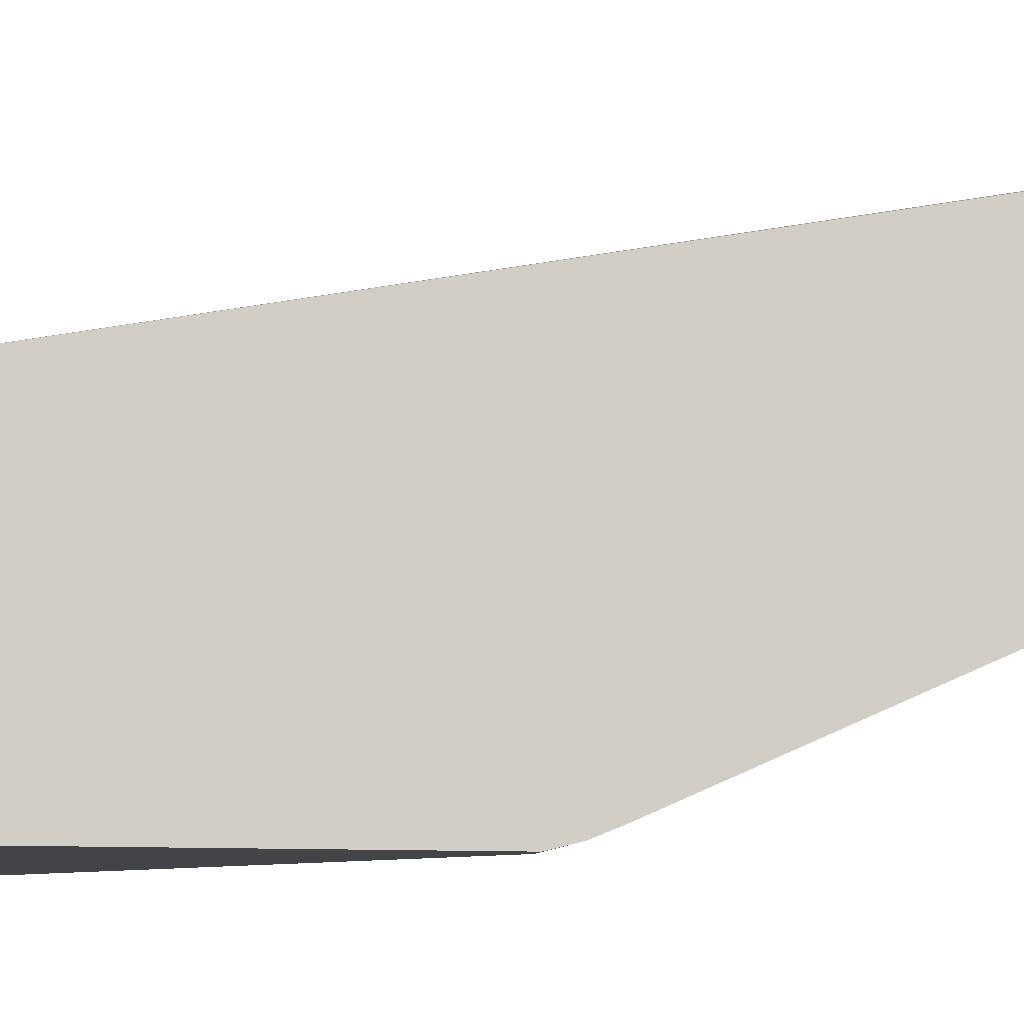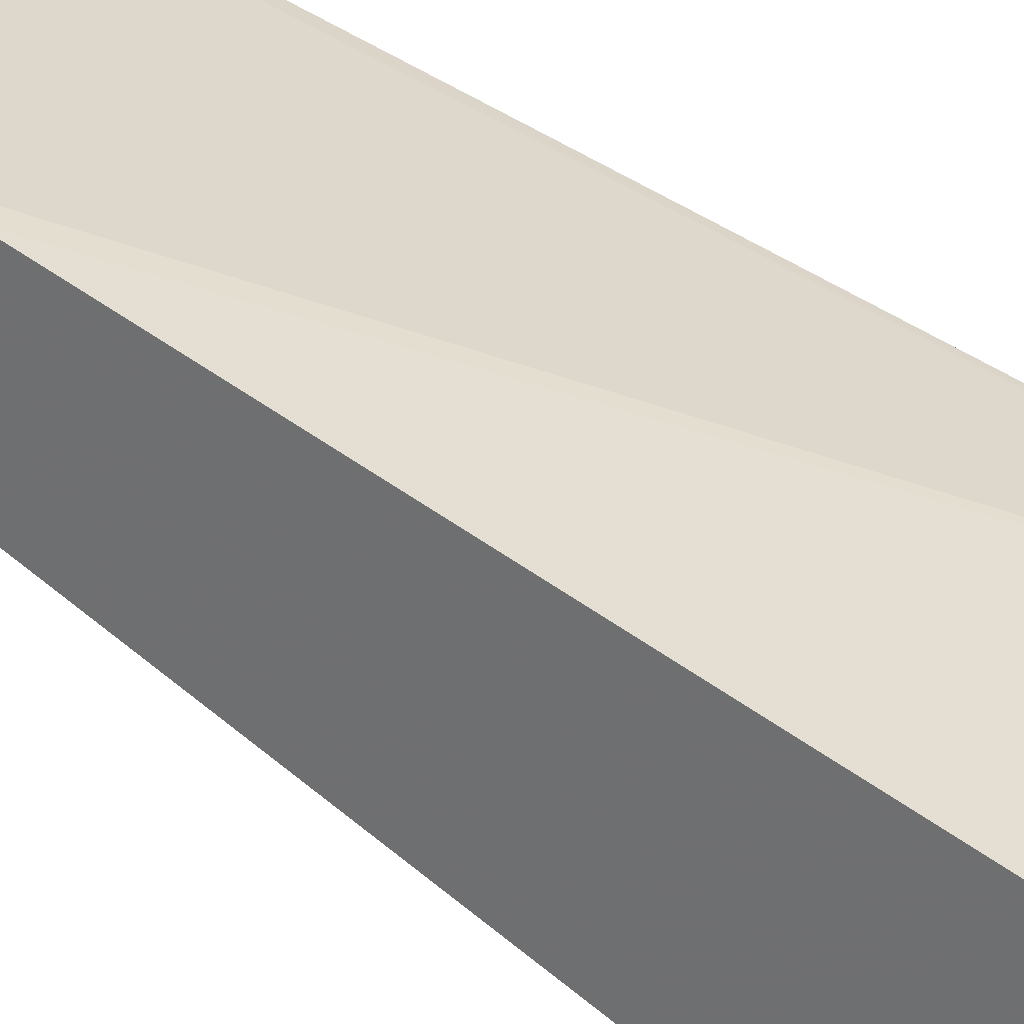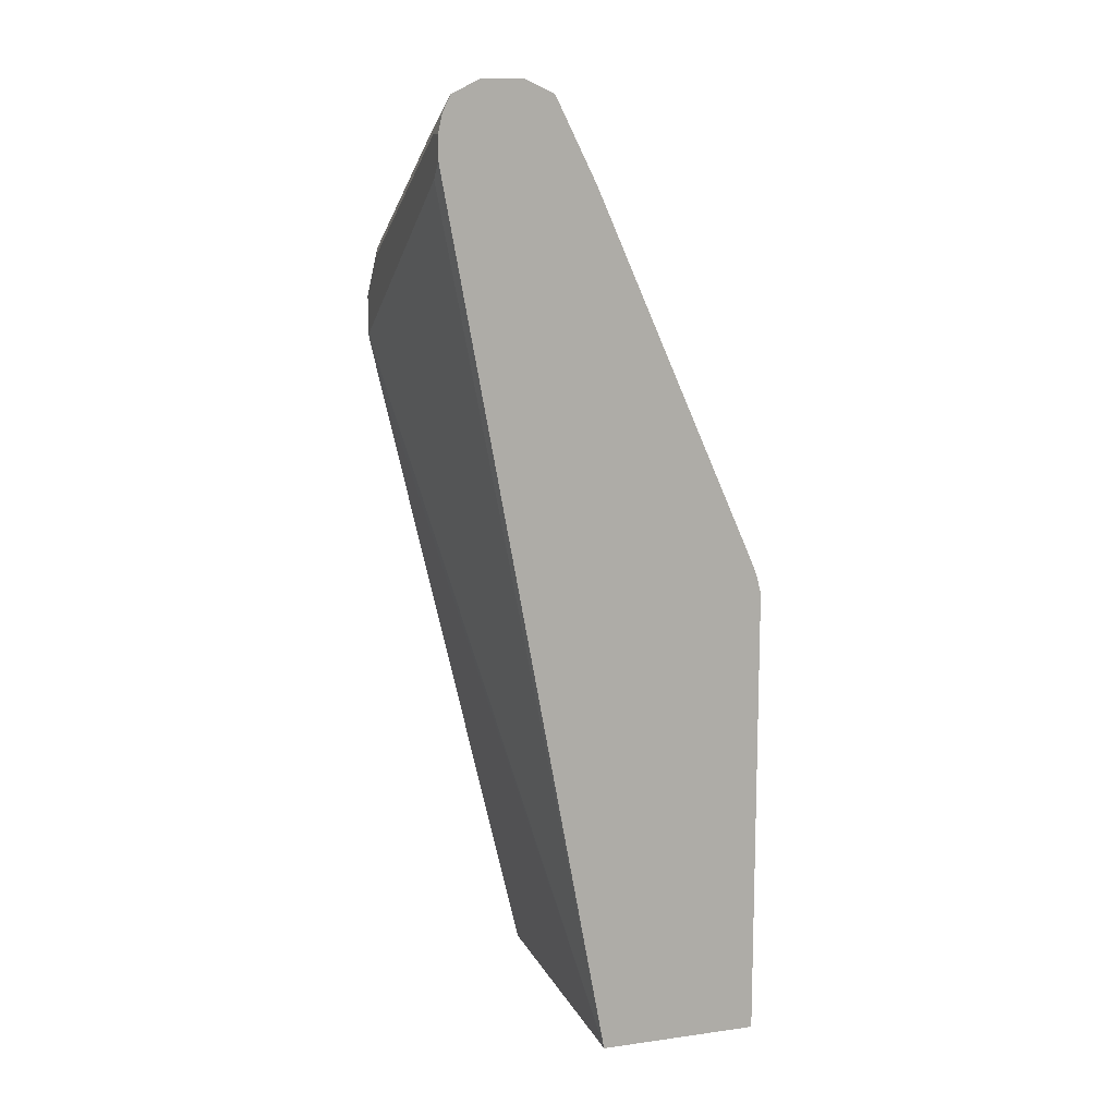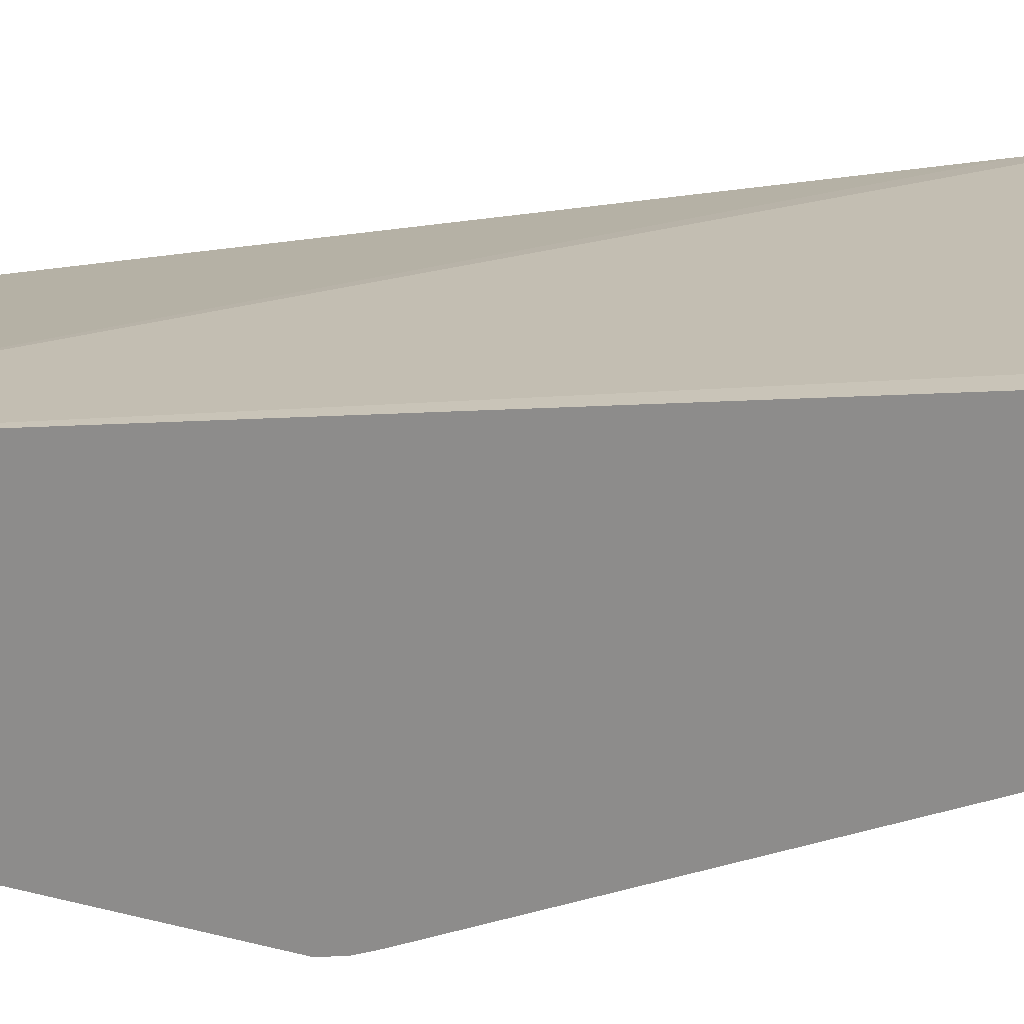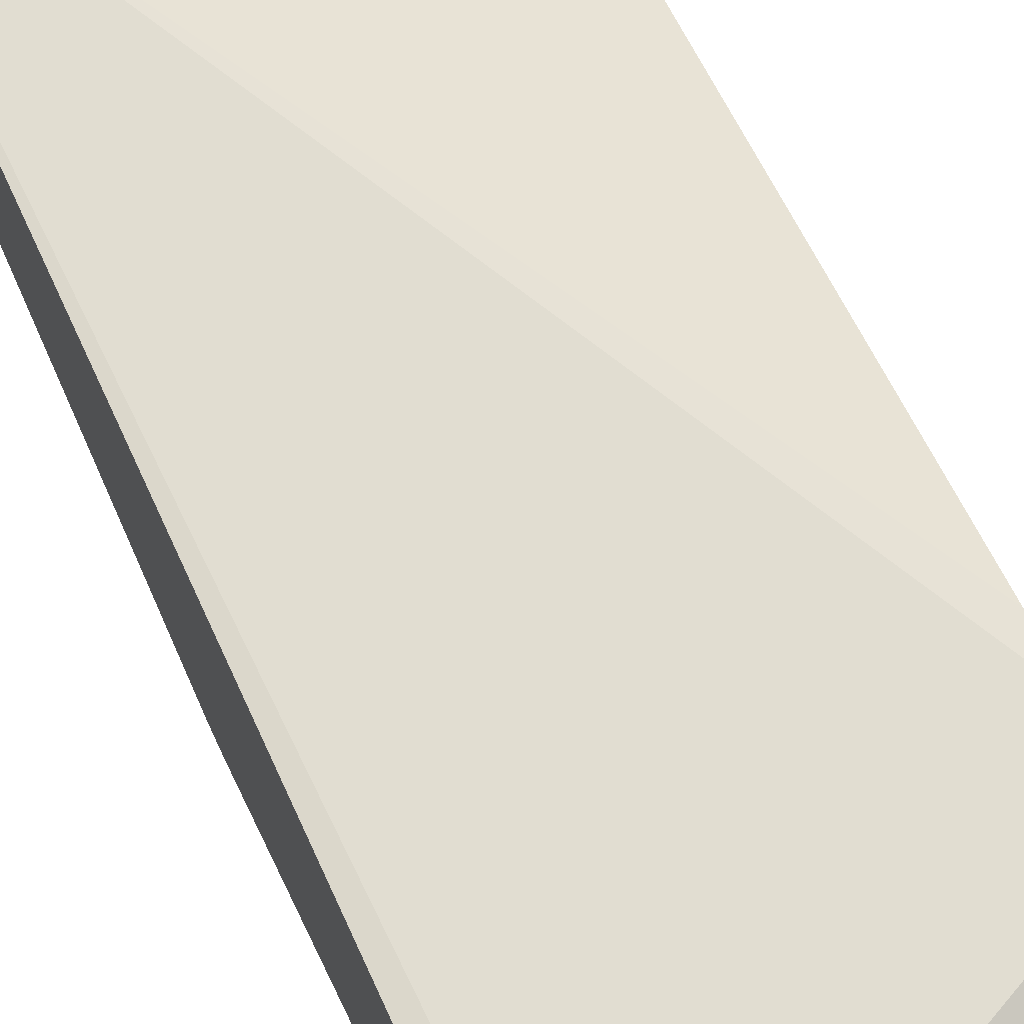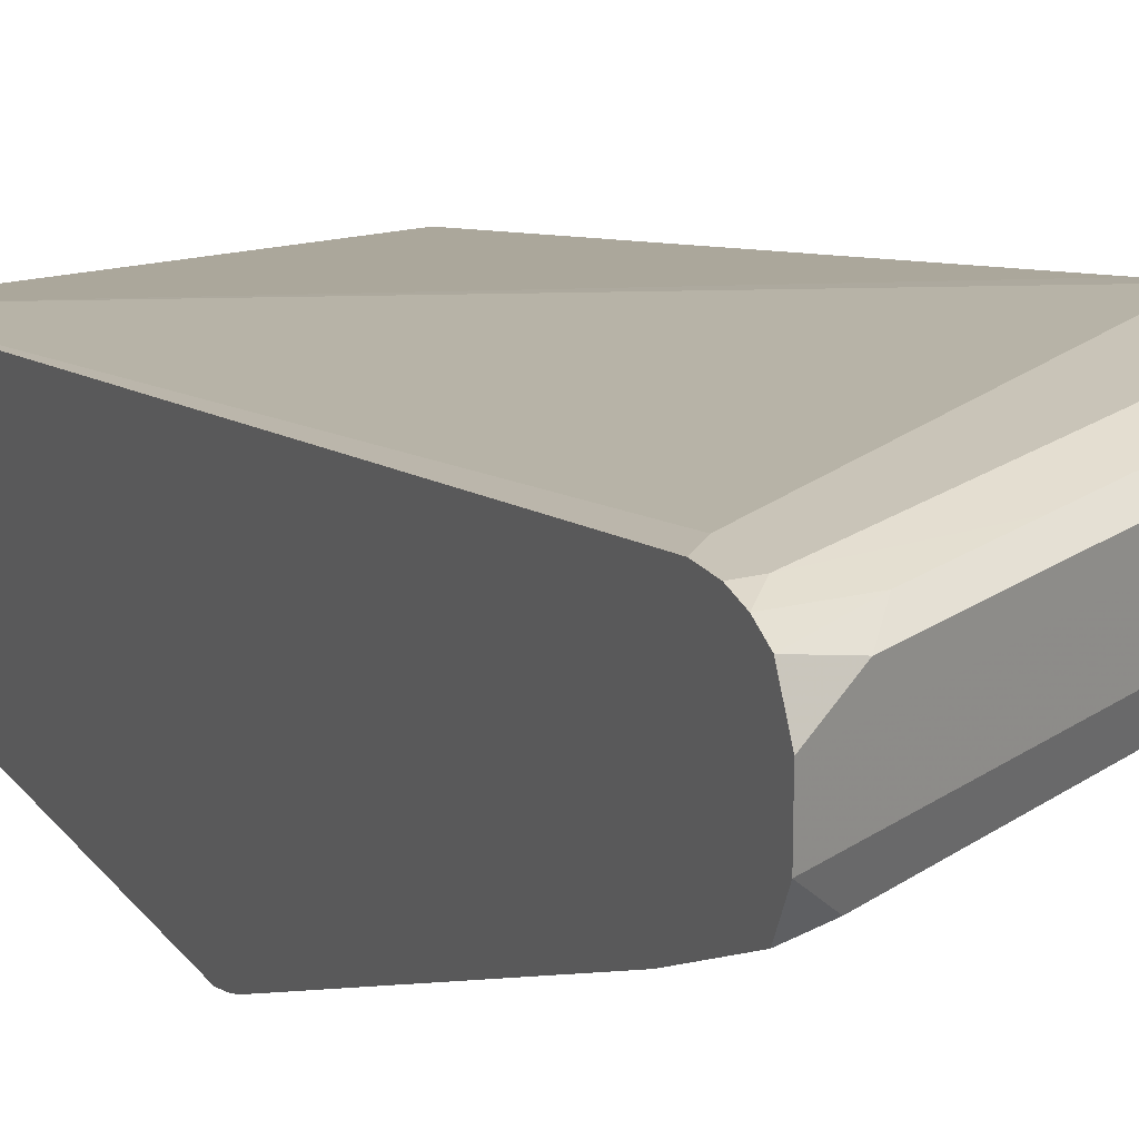
<metadata>
{"format":"obj","ext":"obj","renderer":"f3d","projection":"perspective","resolution":1024,"background":"white","views":[{"elev":-7.7,"azim":-100.6,"up":"+Y"},{"elev":29.2,"azim":126.9,"up":"+Y"},{"elev":12.0,"azim":-107.9,"up":"+Z"},{"elev":18.7,"azim":-61.6,"up":"+Y"},{"elev":68.9,"azim":-23.6,"up":"+Y"},{"elev":20.1,"azim":-25.5,"up":"+Y"}]}
</metadata>
<code>
v 0.5772 -0 0.7424
v 0.5772 -0.004184 0.7236
v 0.4171 -0.08514 0.3744
v 0.4257 -0 0.83
v 0.5772 -0 0.7637
v 0.5772 -0.005334 0.7185
v 0.5772 -0.08514 0.3744
v 0.4171 -0.1703 0.3744
v 0.4171 -0 0.8387
v 0.5747 -0 0.7662
v 0.5772 -0.005334 0.7877
v 0.5772 -0.1703 0.3744
v 0.4171 -0.1703 0.6173
v 0.4171 -0 0.8513
v 0.5534 -0 0.7875
v 0.5747 -0.005334 0.7901
v 0.5772 -0.01093 0.7917
v 0.5772 -0.1703 0.4658
v 0.4257 -0.1703 0.6173
v 0.4171 -0.1678 0.6271
v 0.4257 -0 0.8513
v 0.4171 -0.002167 0.861
v 0.5108 -0 0.8088
v 0.4895 -0.005334 0.8327
v 0.564 -0.01065 0.8035
v 0.5772 -0.02128 0.7969
v 0.5772 -0.1653 0.4882
v 0.556 -0.1649 0.5109
v 0.4922 -0.1649 0.5747
v 0.4683 -0.1703 0.5747
v 0.4496 -0.1649 0.6173
v 0.4328 -0.1632 0.6314
v 0.4171 -0.1643 0.6358
v 0.447 -0.005334 0.854
v 0.4171 -0.006384 0.8695
v 0.4363 -0.01065 0.8673
v 0.4171 -0.02128 0.877
v 0.5676 -0.02128 0.8017
v 0.5772 -0.04257 0.7969
v 0.5772 -0.1649 0.4897
v 0.5772 -0.07985 0.7449
v 0.5605 -0.07805 0.7591
v 0.4754 -0.07805 0.8017
v 0.4328 -0.07805 0.823
v 0.4171 -0.07914 0.8273
v 0.4171 -0.04257 0.877
v 0.5676 -0.04257 0.8017
v 0.5772 -0.04652 0.7959
v 0.5772 -0.05857 0.7875
v 0.5605 -0.05677 0.8017
v 0.4328 -0.05677 0.8656
v 0.4171 -0.05785 0.8699
v 0.5772 -0.05844 0.7877
v 0.5693 -0.05322 0.7981
f 24 34 36
f 27 40 28
f 26 47 39
f 26 38 47
f 25 38 26
f 25 37 38
f 25 36 37
f 28 40 41
f 24 36 25
f 22 35 34
f 17 25 26
f 21 34 24
f 21 22 34
f 19 33 20
f 19 32 33
f 19 31 32
f 19 29 31
f 19 30 29
f 18 29 30
f 18 28 29
f 18 27 28
f 28 41 29
f 21 24 23
f 29 41 31
f 50 53 54
f 31 42 32
f 16 25 17
f 49 53 50
f 48 54 53
f 48 50 54
f 47 50 48
f 46 50 47
f 46 51 50
f 46 52 51
f 44 52 45
f 44 51 52
f 43 51 44
f 31 41 42
f 43 50 51
f 41 50 42
f 41 49 50
f 39 47 48
f 37 47 38
f 37 46 47
f 35 37 36
f 34 35 36
f 33 44 45
f 32 44 33
f 32 43 44
f 32 42 43
f 42 50 43
f 16 24 25
f 3 37 35
f 15 23 24
f 1 12 7
f 1 18 12
f 1 27 18
f 1 40 27
f 1 41 40
f 1 49 41
f 1 53 49
f 1 48 53
f 1 39 48
f 1 26 39
f 1 7 6
f 1 17 26
f 1 5 11
f 1 10 5
f 1 23 15
f 1 21 23
f 1 14 21
f 1 9 14
f 1 4 9
f 1 3 4
f 1 2 3
f 15 24 16
f 1 11 17
f 1 6 2
f 1 15 10
f 3 7 12
f 14 22 21
f 2 6 3
f 13 19 20
f 11 16 17
f 11 15 16
f 8 19 13
f 8 30 19
f 8 18 30
f 8 12 18
f 5 10 11
f 3 6 7
f 10 15 11
f 3 14 9
f 3 9 4
f 3 12 8
f 3 13 20
f 3 20 33
f 3 8 13
f 3 33 45
f 3 52 46
f 3 46 37
f 3 35 22
f 3 22 14
f 3 45 52

</code>
